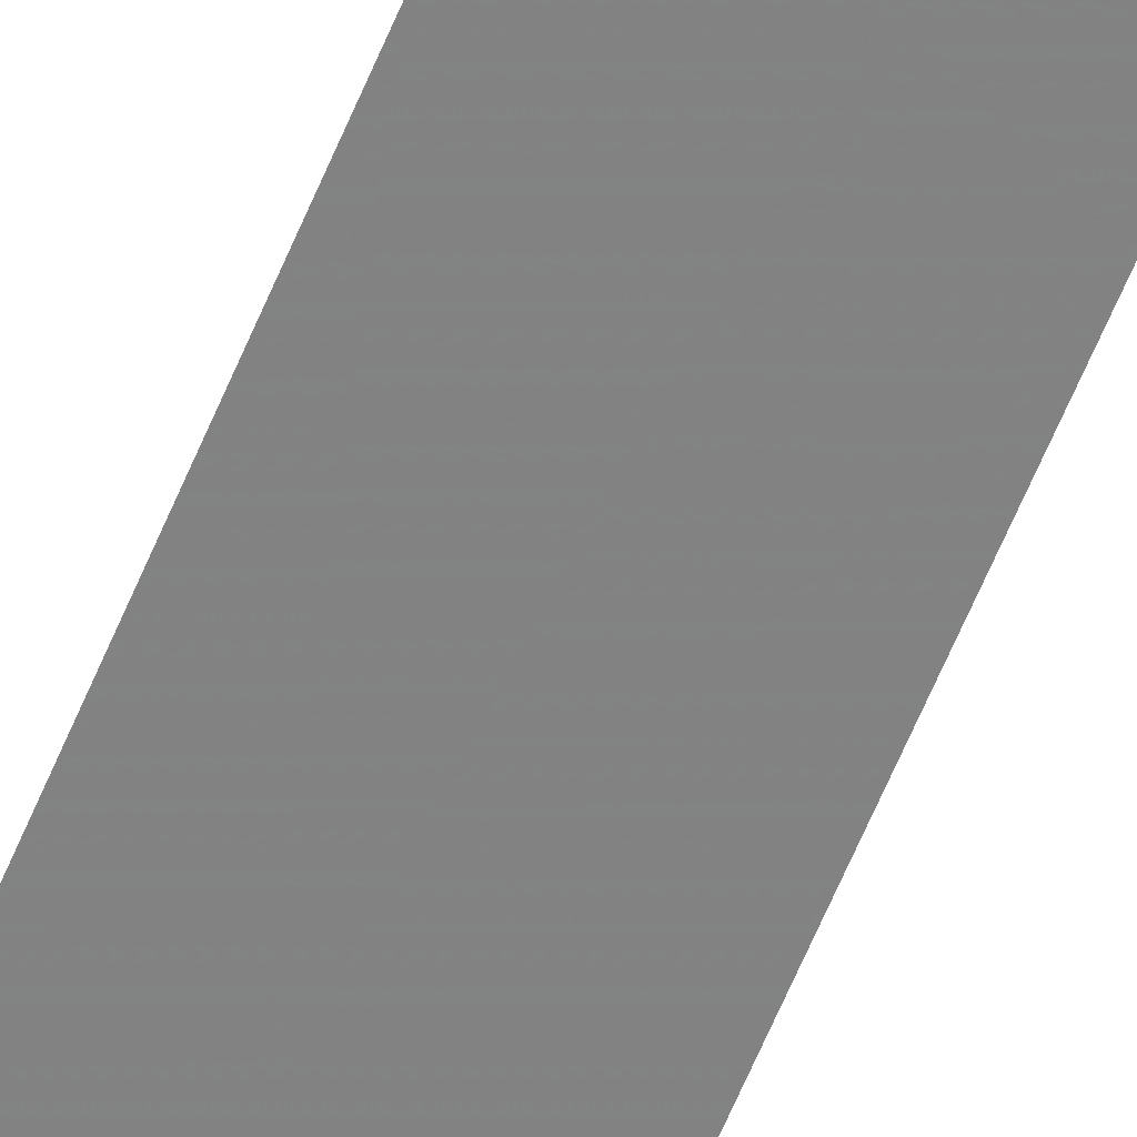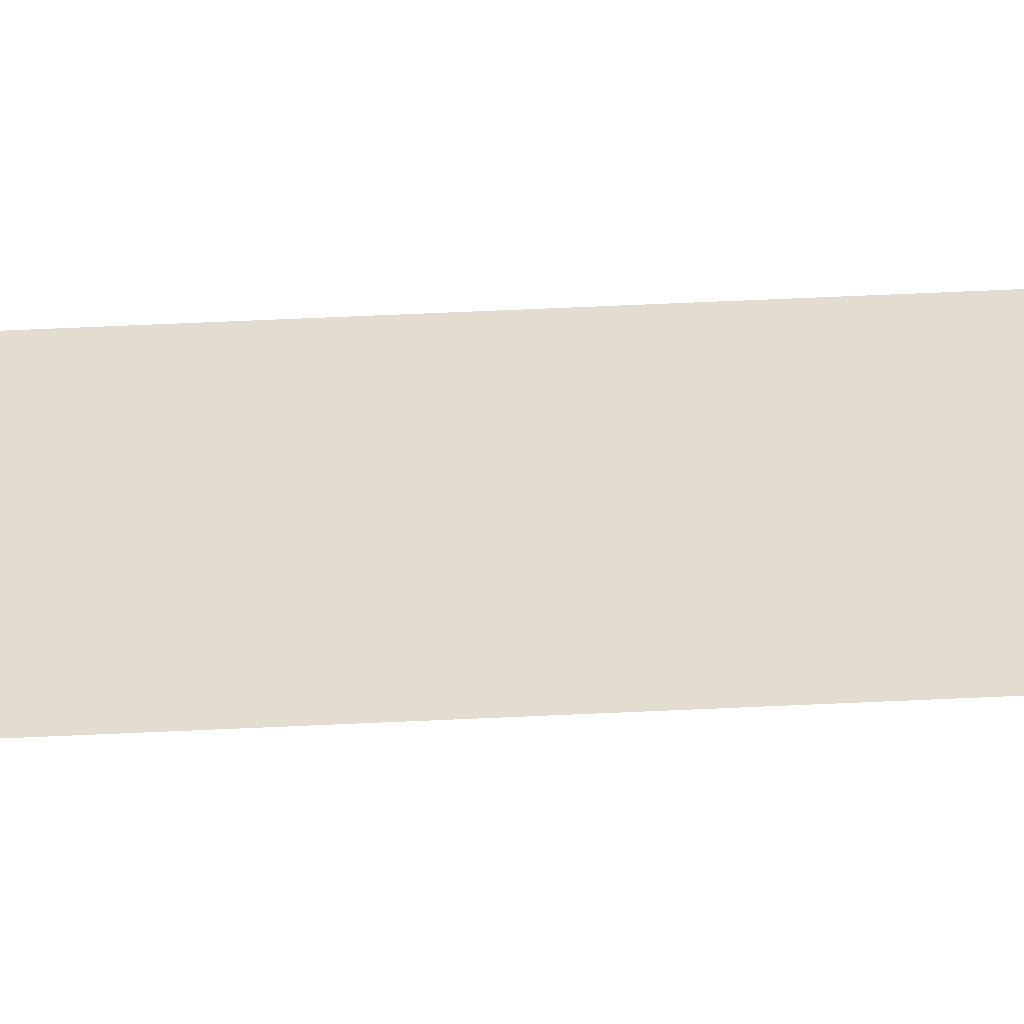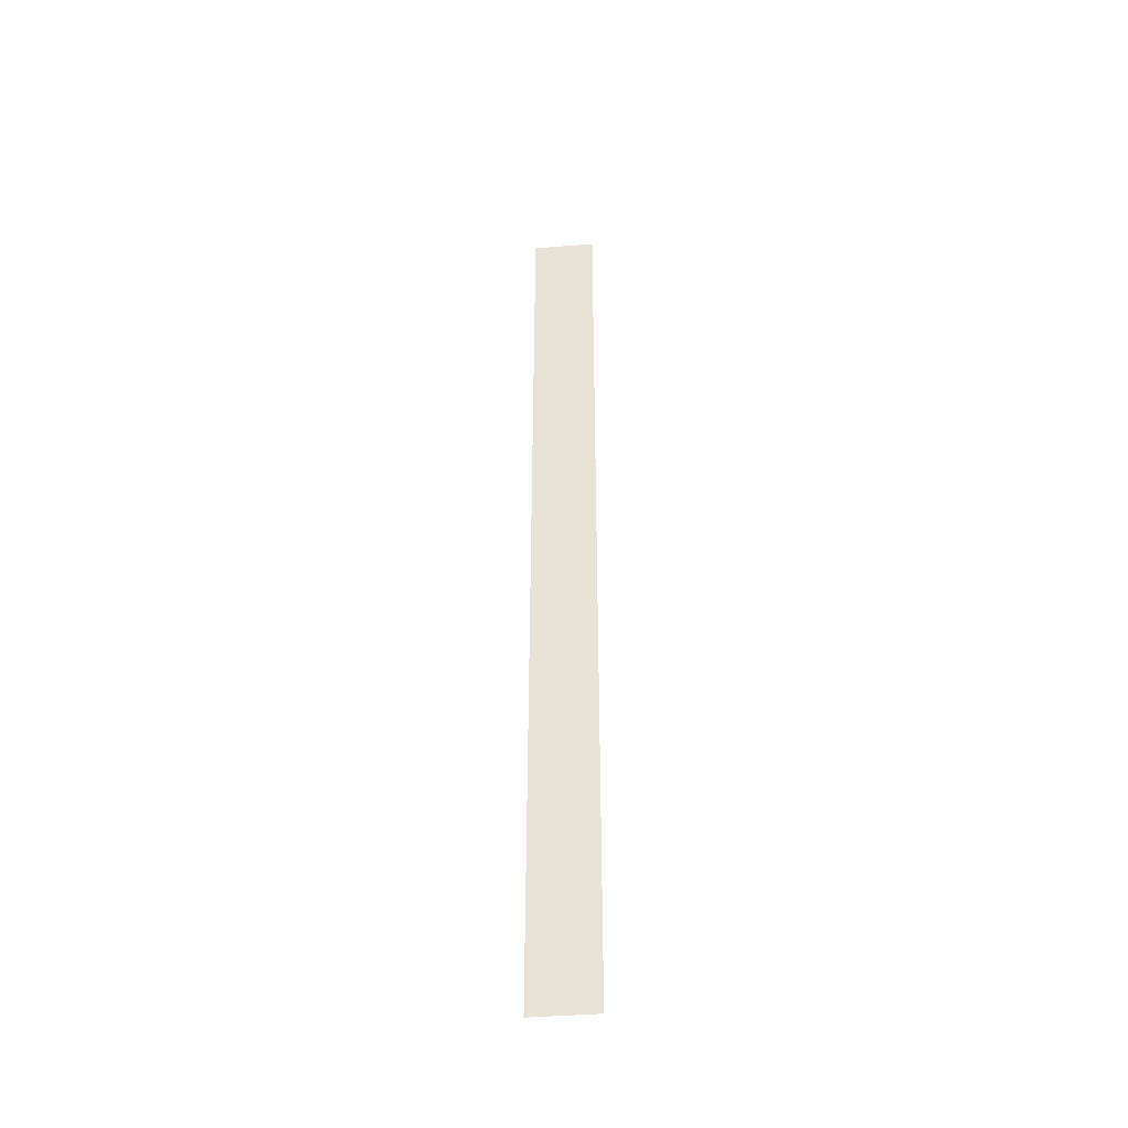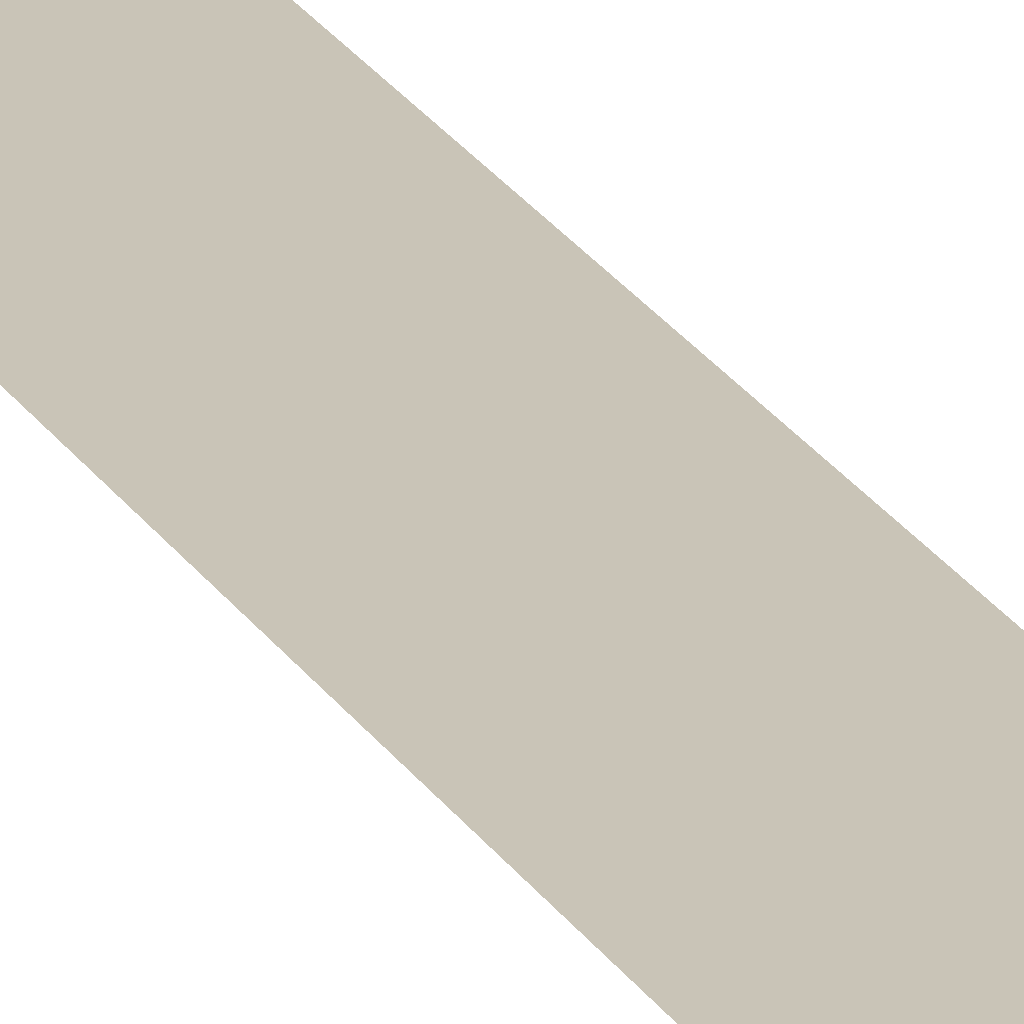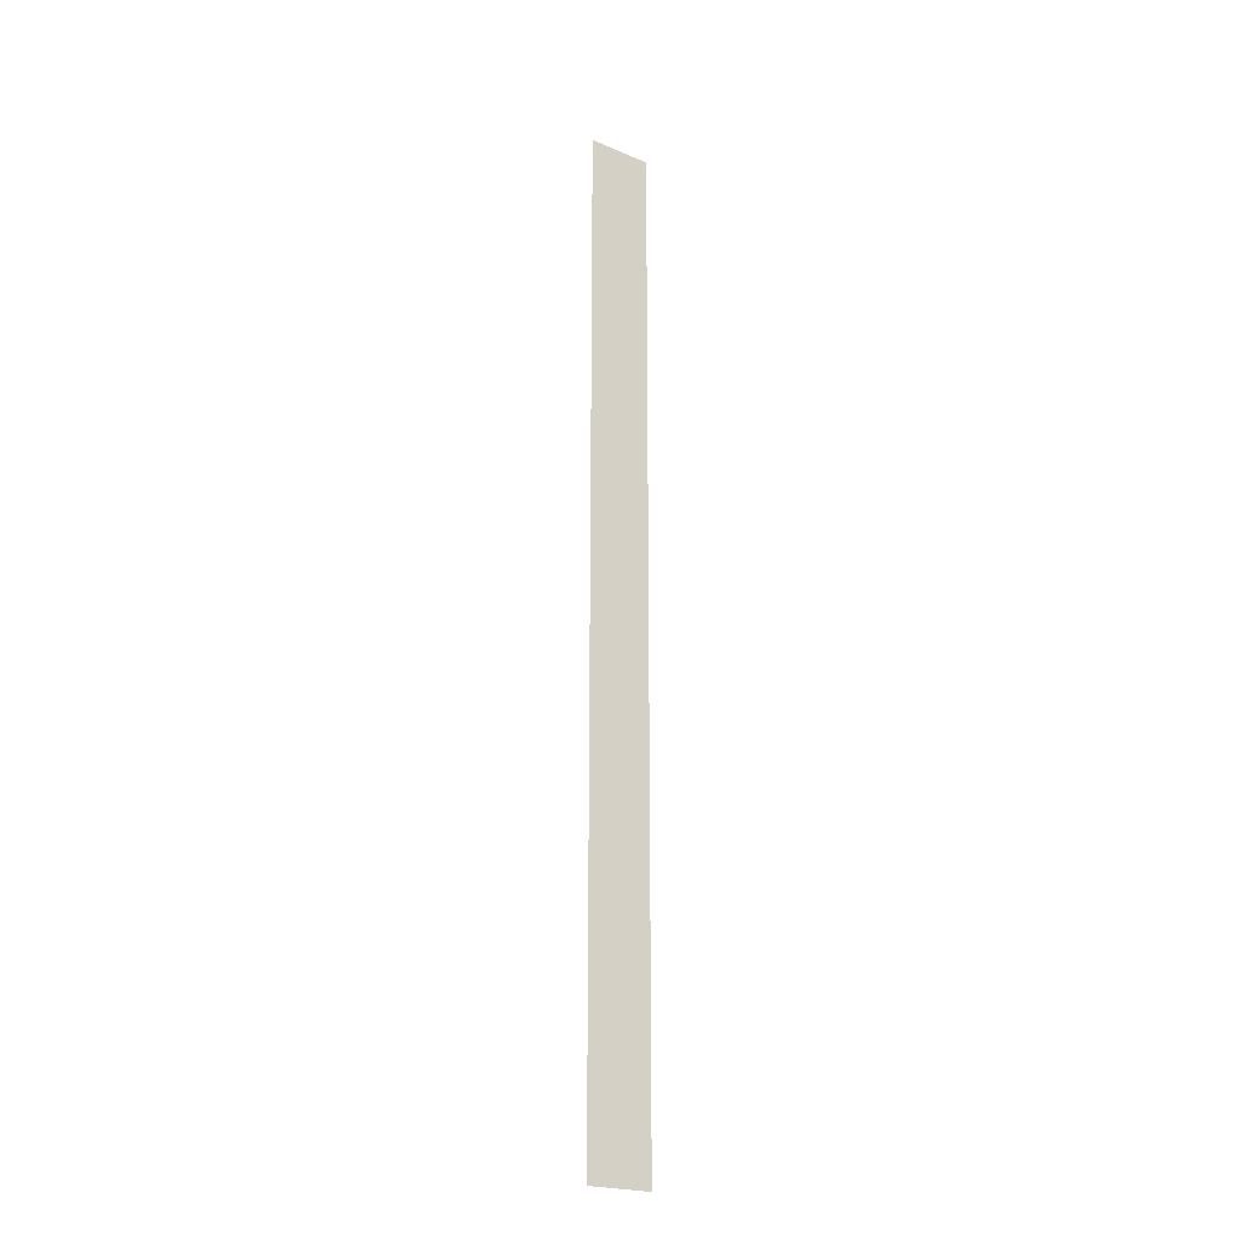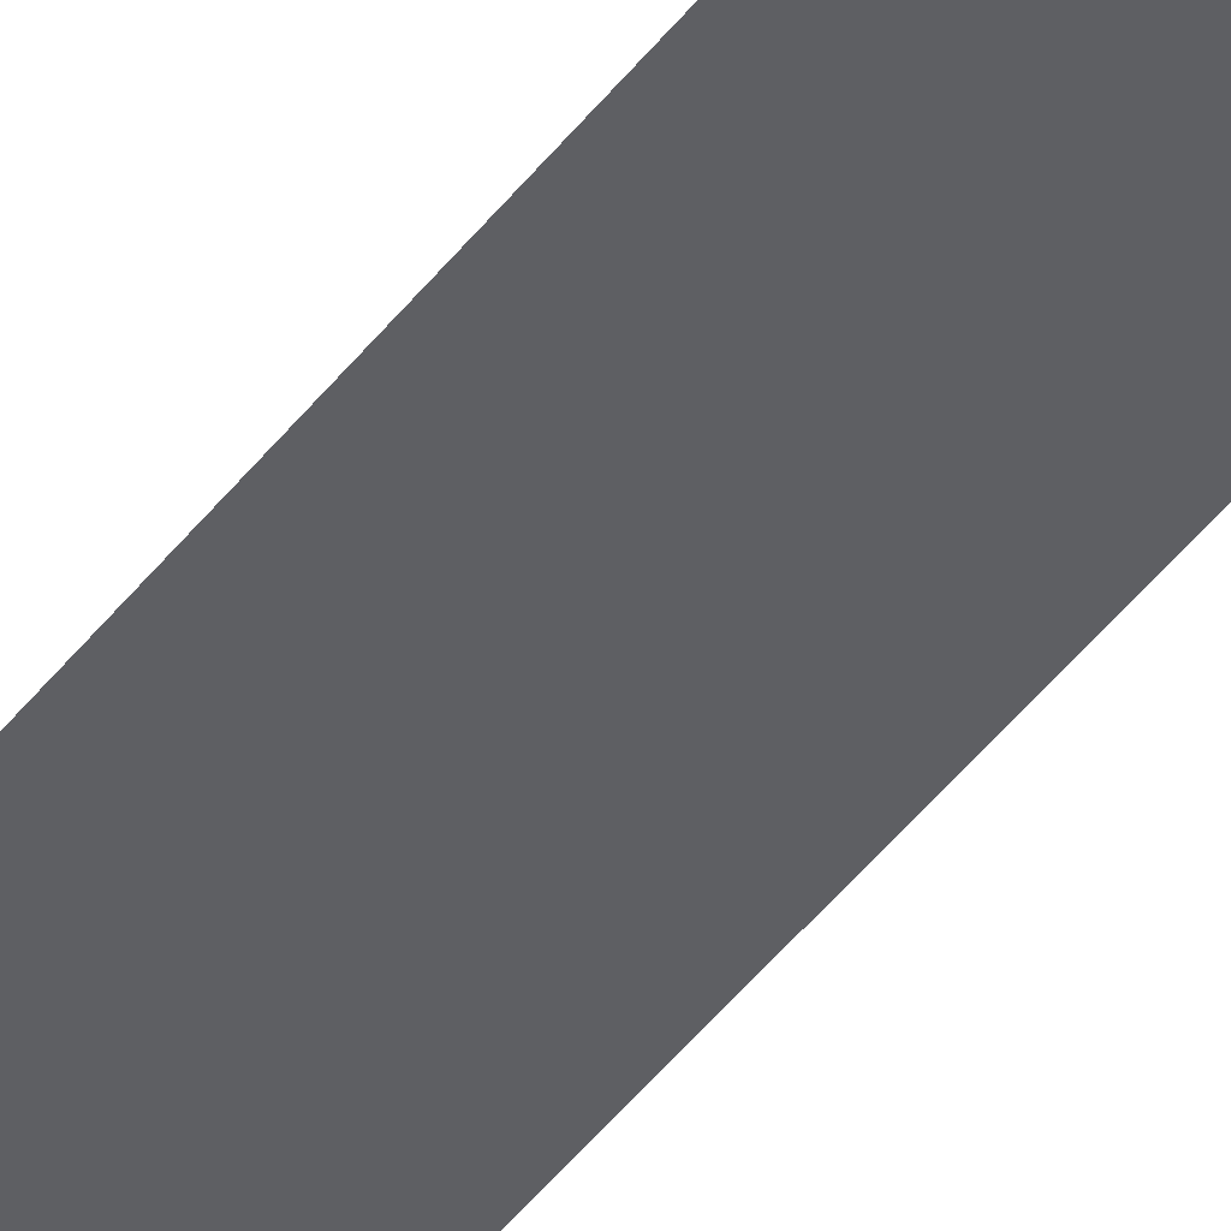
<metadata>
{"format":"obj","ext":"obj","renderer":"f3d","projection":"perspective","resolution":1024,"background":"white","views":[{"elev":-60.9,"azim":157.8,"up":"+Y"},{"elev":35.1,"azim":-94.1,"up":"+Y"},{"elev":-42.4,"azim":-174.5,"up":"+Z"},{"elev":19.9,"azim":-20.7,"up":"+Y"},{"elev":-22.2,"azim":-36.3,"up":"+Z"},{"elev":-40.7,"azim":147.5,"up":"+Y"}]}
</metadata>
<code>
o 8812
v 2175 1876 11.8
v 2175 1876 12.56
v 2175 1876 12.56
v 2175 1876 12.56
v 2175 1876 12.56
v 2175 1876 12.56
v 2175 1876 11.8
v 2175 1876 11.8
v 2175 1876 11.8
v 2175 1876 11.8
f 1 2 3
f 1 4 5
f 6 7 8
f 6 9 10

</code>
